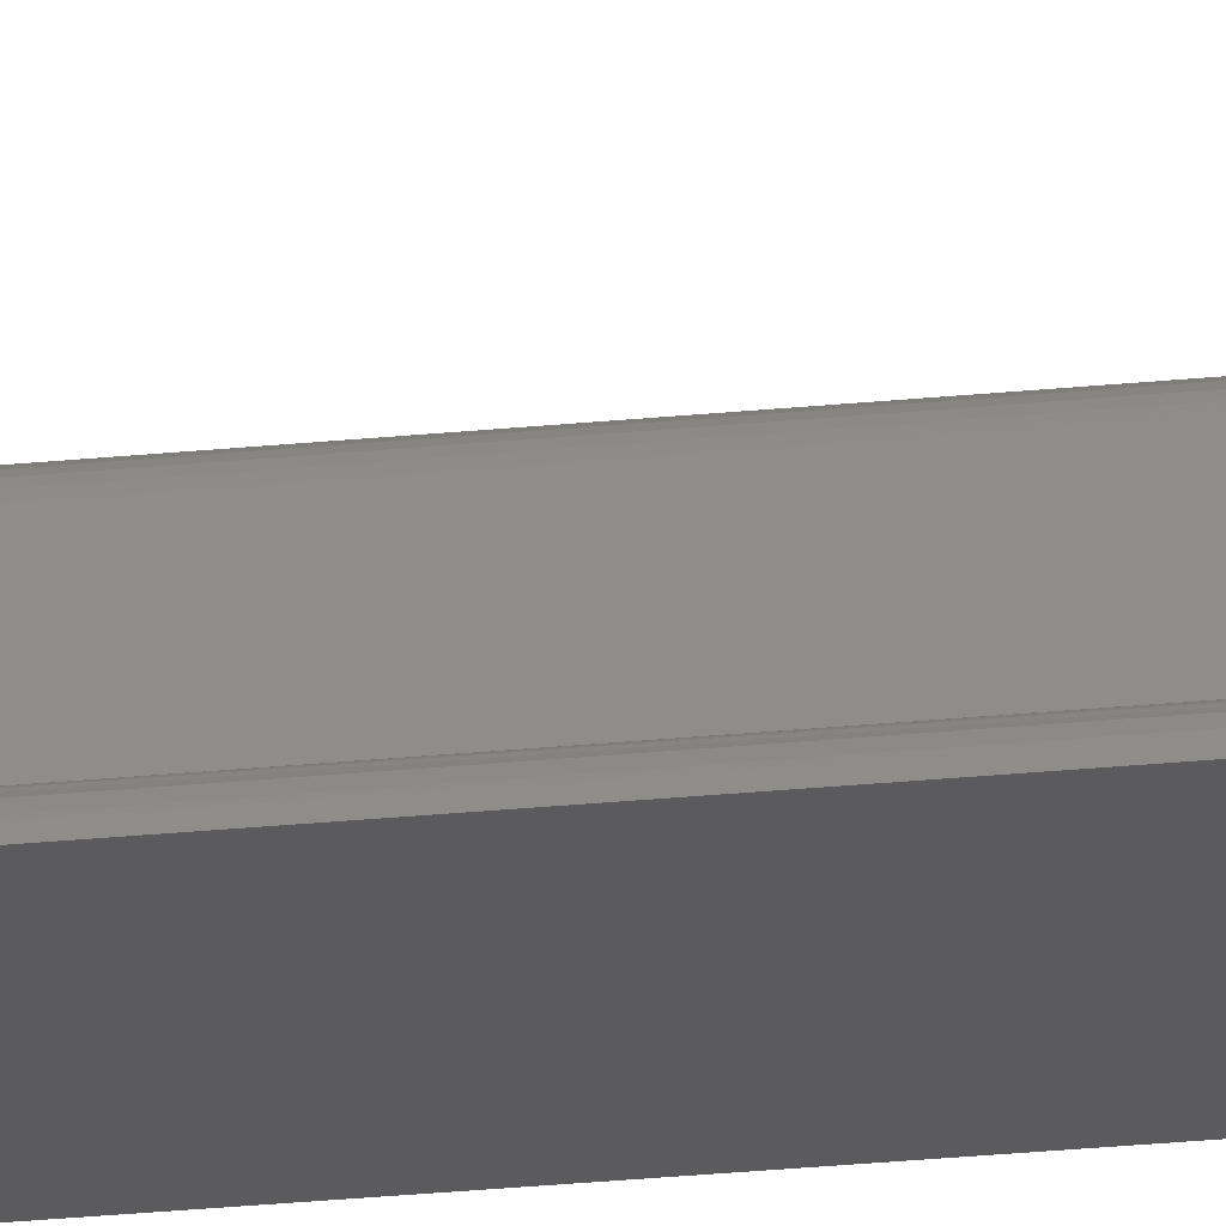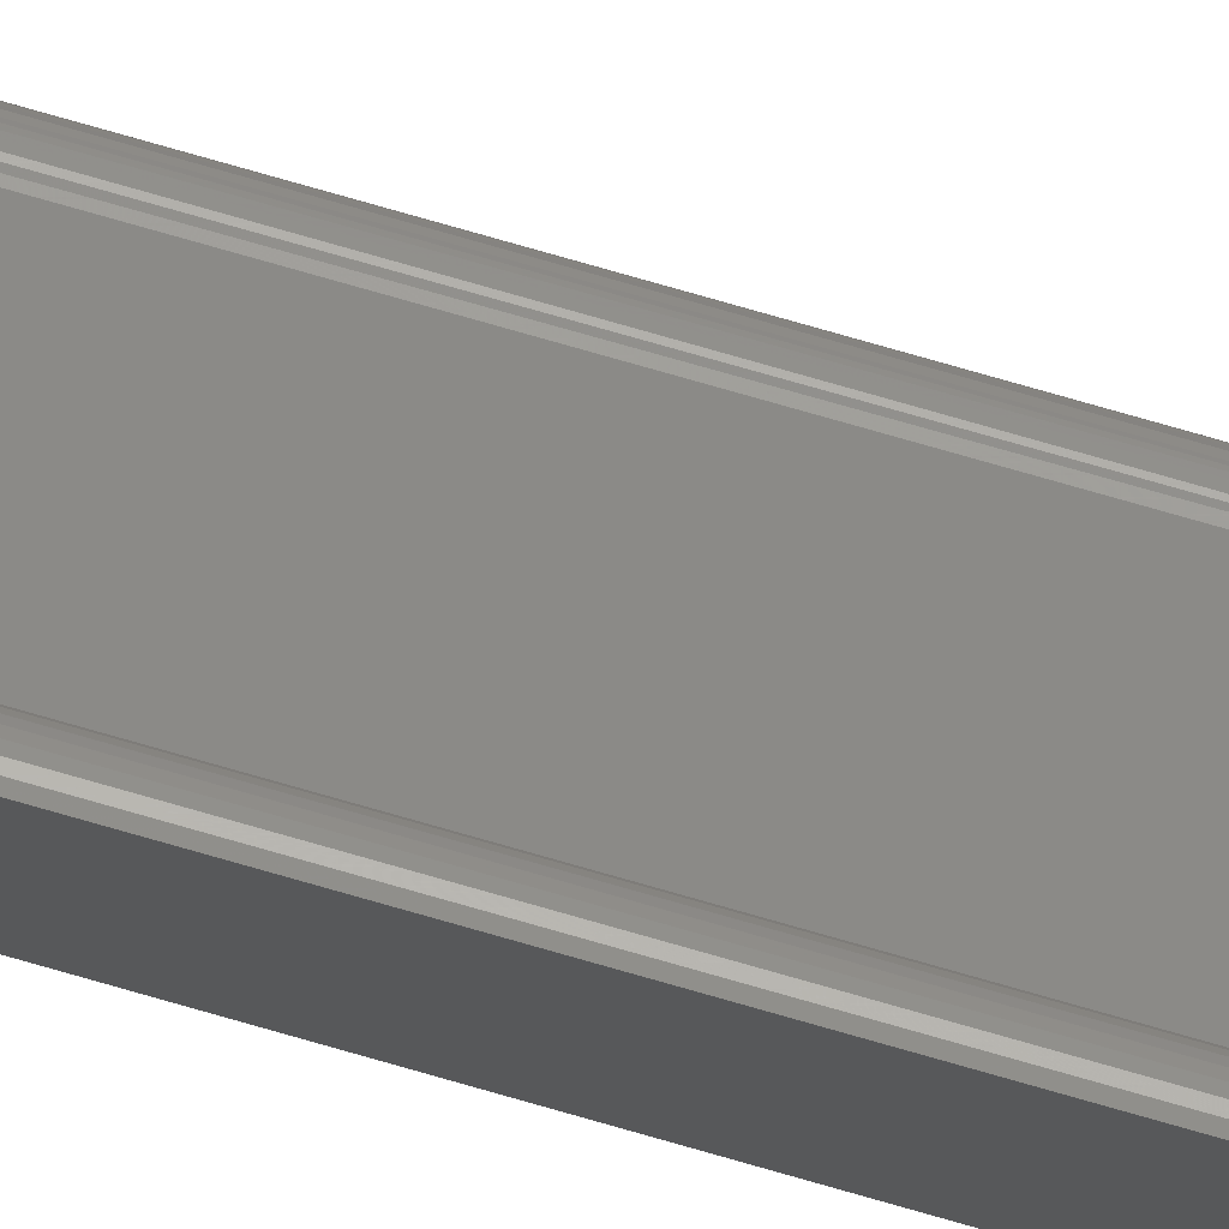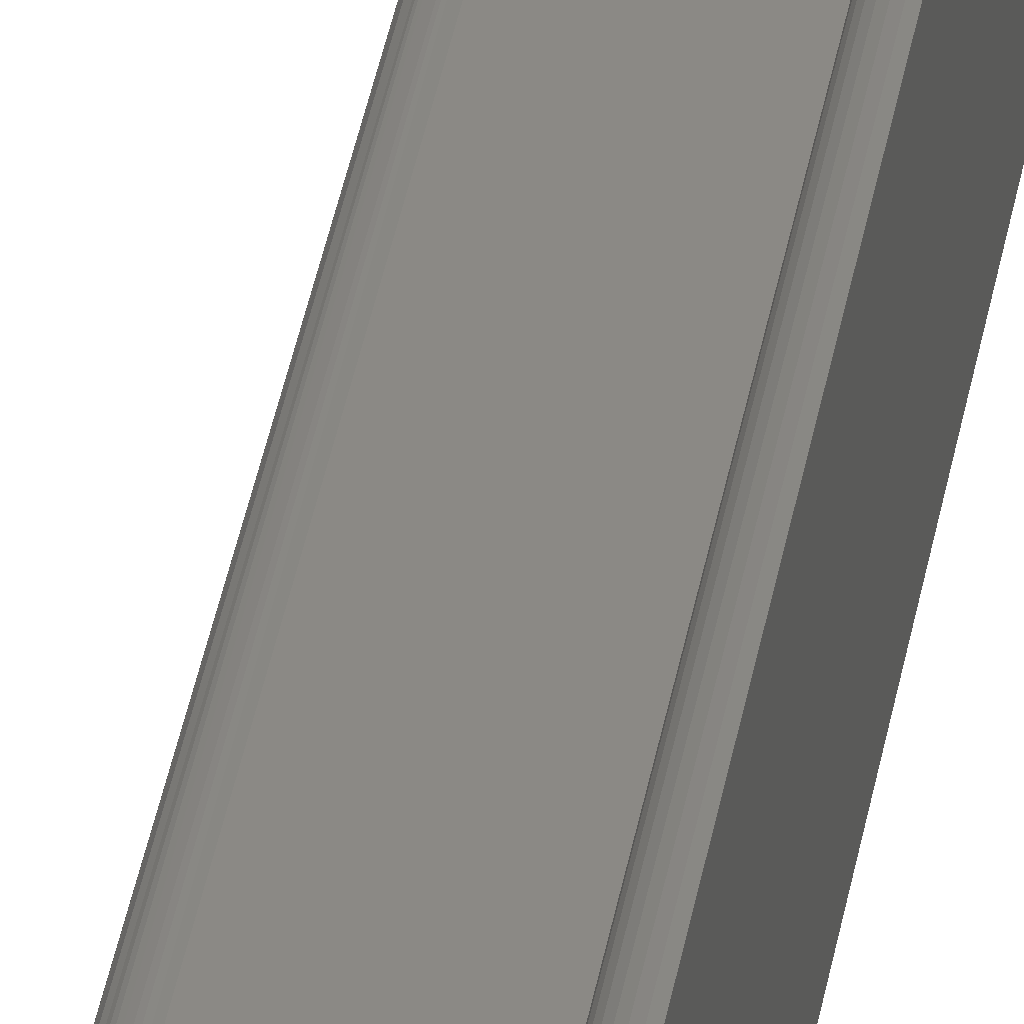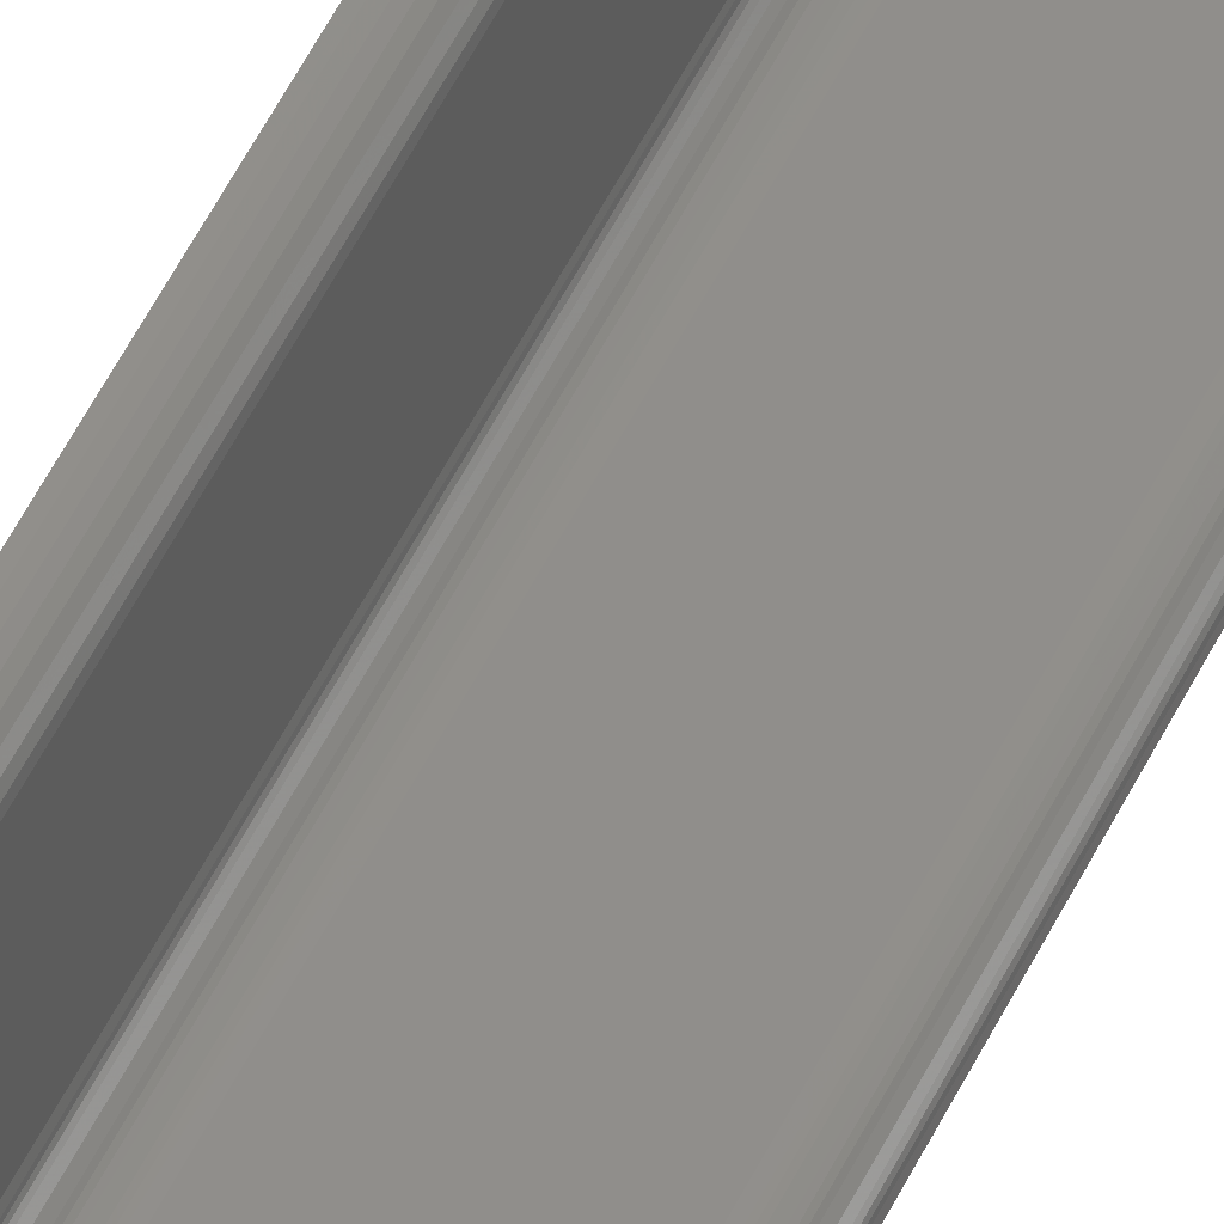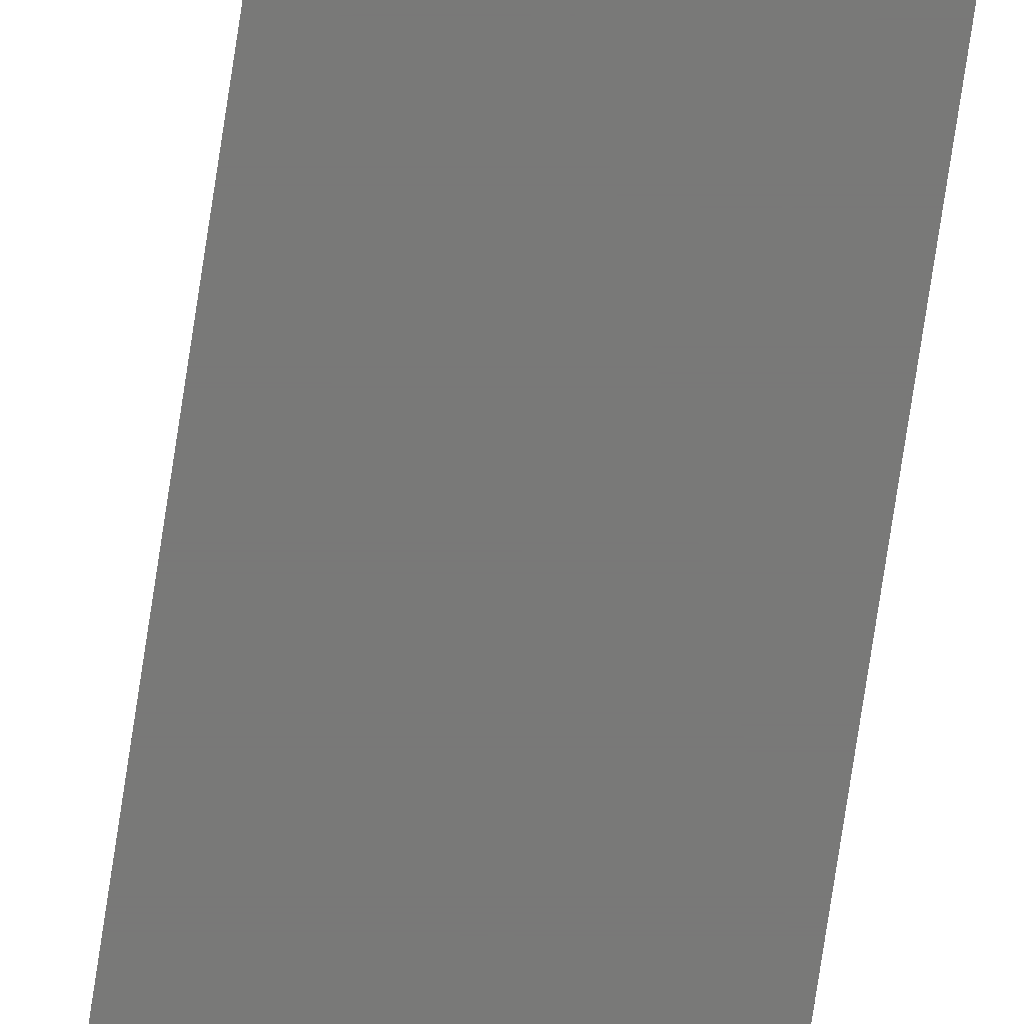
<metadata>
{"format":"stl","ext":"stl","renderer":"f3d","projection":"perspective","resolution":1024,"background":"white","views":[{"elev":-26.8,"azim":99.0,"up":"+Z"},{"elev":78.4,"azim":-74.1,"up":"+Z"},{"elev":29.0,"azim":-172.4,"up":"+Z"},{"elev":46.5,"azim":23.4,"up":"+Z"},{"elev":-71.6,"azim":171.6,"up":"+Z"}]}
</metadata>
<code>
# stl→obj: 52 verts, 100 faces
v -0.04688 -0.75 0.03125
v -0.04095 -0.75 0.03125
v -0.04095 -0.75 0.04095
v -0.04107 -0.75 0.04211
v -0.0414 -0.75 0.04322
v -0.04195 -0.75 0.04424
v -0.04269 -0.75 0.04514
v -0.04359 -0.75 0.04588
v -0.04461 -0.75 0.04642
v -0.04572 -0.75 0.04676
v -0.04688 -0.75 0.04688
v -0.04688 4.528e-35 0.04688
v -0.04688 0 0
v -0.04688 -0.7422 0
v -0.04095 -3.698e-19 0.01184
v -0.04095 3.698e-19 0.04095
v -0.04095 -0.7451 0.01184
v -0.03619 -7.214e-20 0.006035
v -0.03682 -0.7437 0.006196
v -0.03503 7.395e-19 0.005921
v -0.03503 -0.7437 0.005921
v -0.0373 -1.415e-19 0.006372
v -0.03849 -0.7439 0.007032
v -0.03832 -2.054e-19 0.006919
v -0.04066 -0.7447 0.01001
v -0.03981 -0.7443 0.008345
v -0.03996 -3.075e-19 0.008553
v -0.0405 -3.416e-19 0.009576
v -0.03922 -2.615e-19 0.007655
v -0.04084 -3.627e-19 0.01069
v -0.005921 4.528e-35 0.005921
v -0.005921 -0.7437 0.005921
v -0.004085 -0.7436 0.005629
v -0.004766 7.214e-20 0.005807
v -0.003655 1.415e-19 0.00547
v -0.00243 -0.7434 0.004782
v -0.002631 2.054e-19 0.004923
v -0.0009979 3.075e-19 0.00329
v -0.00112 -0.7431 0.003465
v -0.0002821 -0.7426 0.001806
v -0.0004507 3.416e-19 0.002266
v -0.001734 2.615e-19 0.004187
v 4.635e-17 -0.7422 -2.87e-18
v 0 2.927e-18 -2.87e-18
v -0.0001138 3.627e-19 0.001155
v -0.04572 7.214e-20 0.04676
v -0.04461 1.415e-19 0.04642
v -0.04359 2.054e-19 0.04588
v -0.04269 2.615e-19 0.04514
v -0.04195 3.075e-19 0.04424
v -0.0414 3.416e-19 0.04322
v -0.04107 3.627e-19 0.04211
f 1 2 3
f 1 3 4
f 1 4 5
f 1 5 6
f 1 6 7
f 1 7 8
f 1 8 9
f 1 9 10
f 1 10 11
f 12 13 11
f 11 13 14
f 11 14 1
f 15 16 17
f 17 16 3
f 17 3 2
f 18 19 20
f 19 21 20
f 18 22 19
f 23 19 22
f 24 23 22
f 25 26 27
f 28 25 27
f 24 29 23
f 23 29 27
f 23 27 26
f 28 30 25
f 25 30 15
f 25 15 17
f 31 20 32
f 32 20 21
f 31 33 34
f 31 32 33
f 33 35 34
f 35 33 36
f 35 36 37
f 38 39 40
f 38 40 41
f 39 38 36
f 36 38 42
f 36 42 37
f 43 44 40
f 40 44 45
f 40 45 41
f 13 44 14
f 14 44 43
f 36 33 32
f 14 43 40
f 14 40 39
f 14 39 36
f 14 36 32
f 14 32 21
f 14 21 19
f 14 19 23
f 14 23 26
f 14 26 25
f 14 25 17
f 14 17 2
f 14 2 1
f 13 12 46
f 13 46 15
f 13 15 30
f 13 30 28
f 13 28 27
f 13 27 29
f 13 29 24
f 13 24 22
f 13 22 18
f 13 18 20
f 13 20 31
f 13 31 34
f 13 34 35
f 13 35 37
f 13 37 42
f 13 42 38
f 13 38 41
f 13 41 45
f 13 45 44
f 15 46 47
f 15 47 48
f 15 48 49
f 15 49 50
f 15 50 51
f 15 51 52
f 15 52 16
f 12 11 46
f 46 11 10
f 46 10 47
f 47 10 9
f 47 9 48
f 48 9 8
f 48 8 49
f 49 8 7
f 49 7 50
f 50 7 6
f 50 6 51
f 51 6 5
f 51 5 52
f 52 5 4
f 52 4 16
f 16 4 3

</code>
